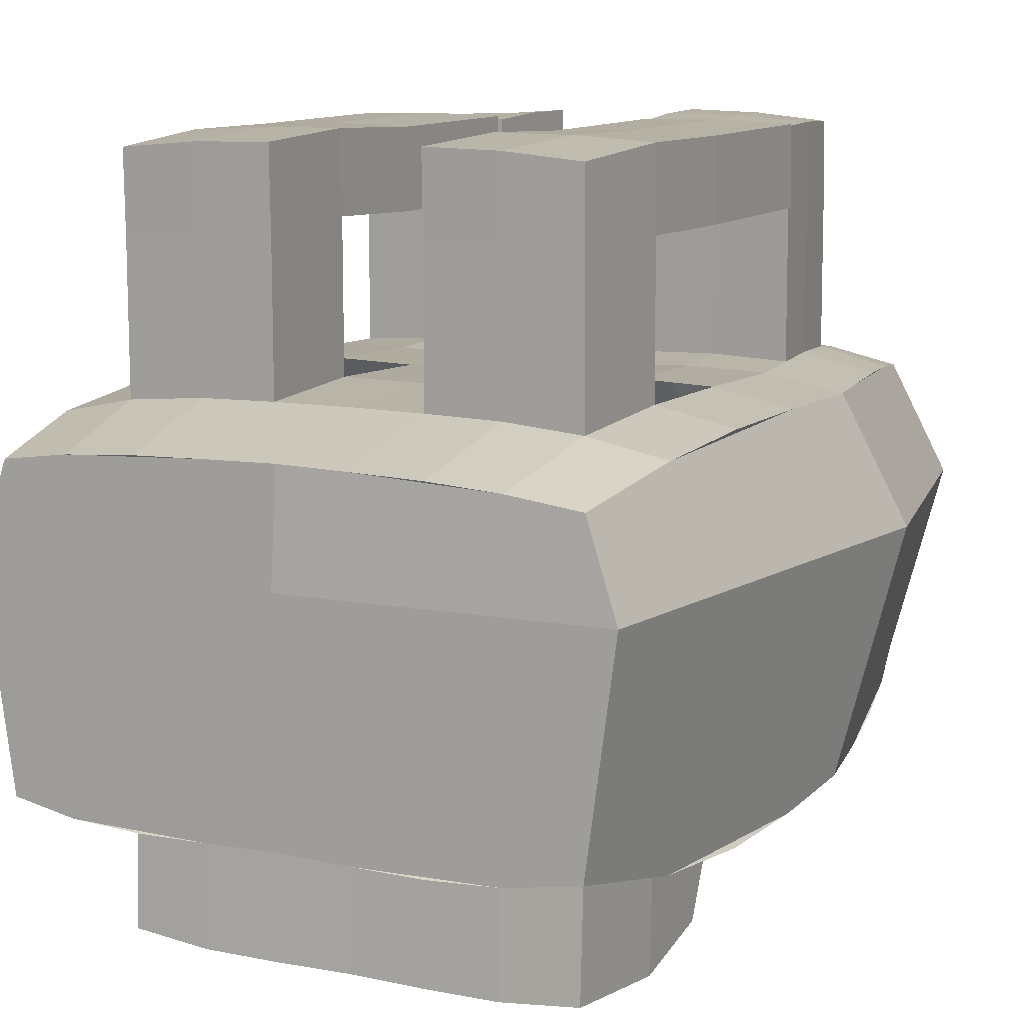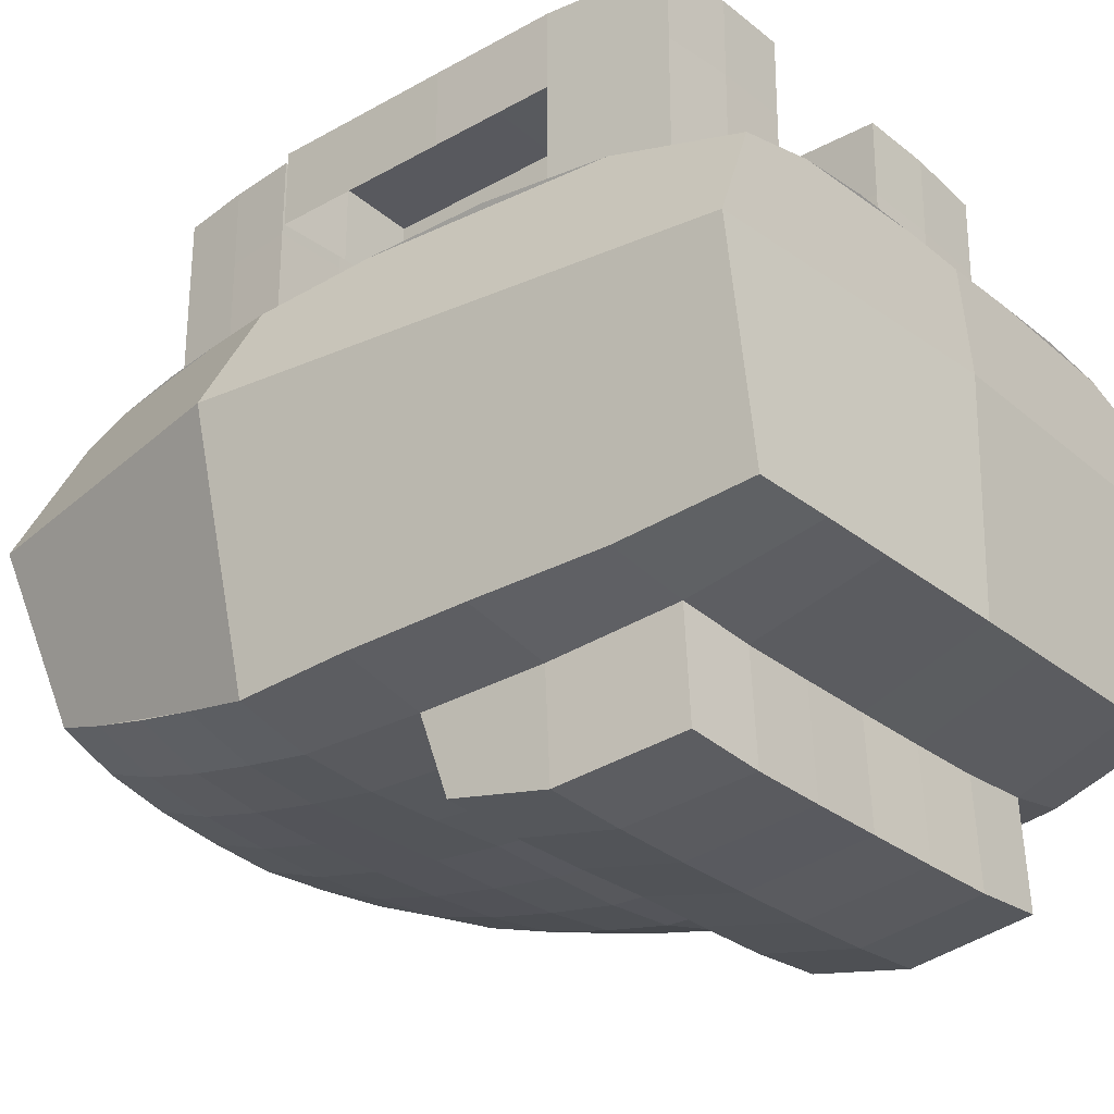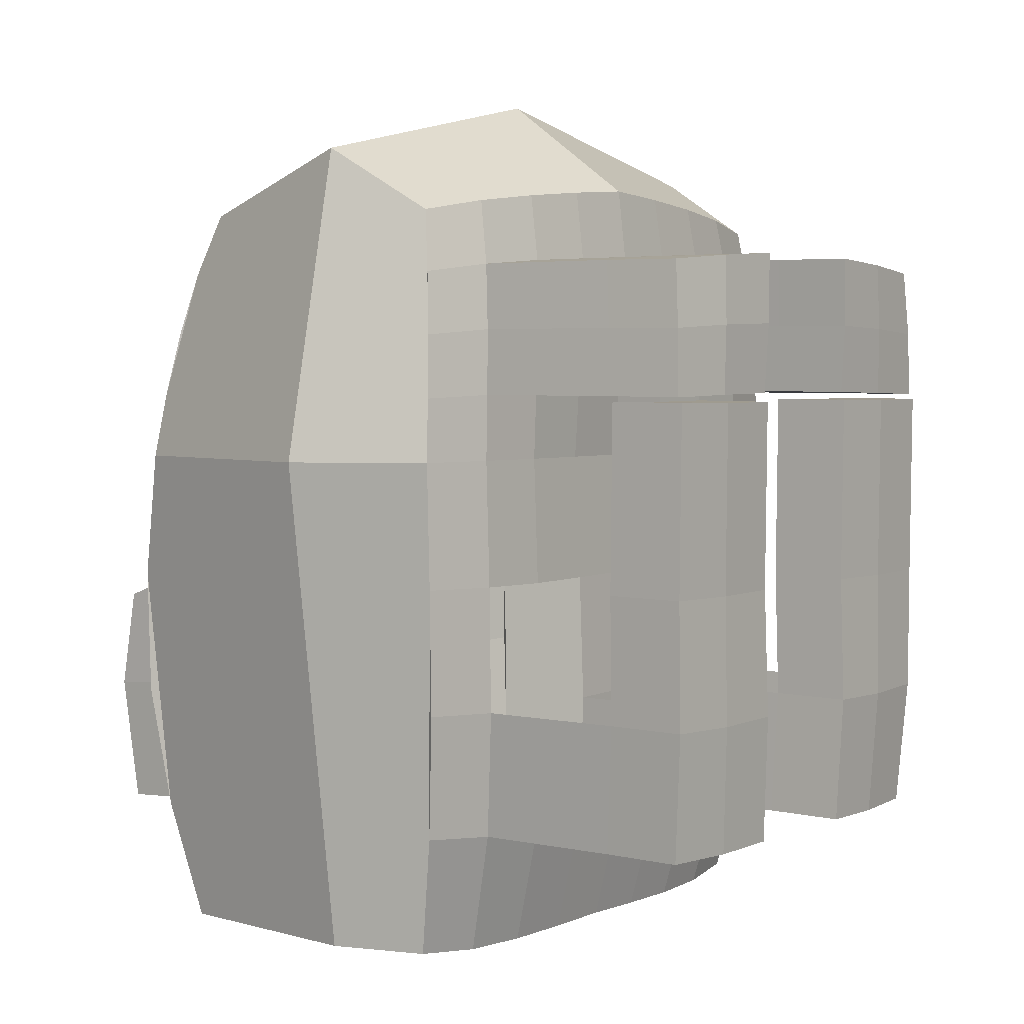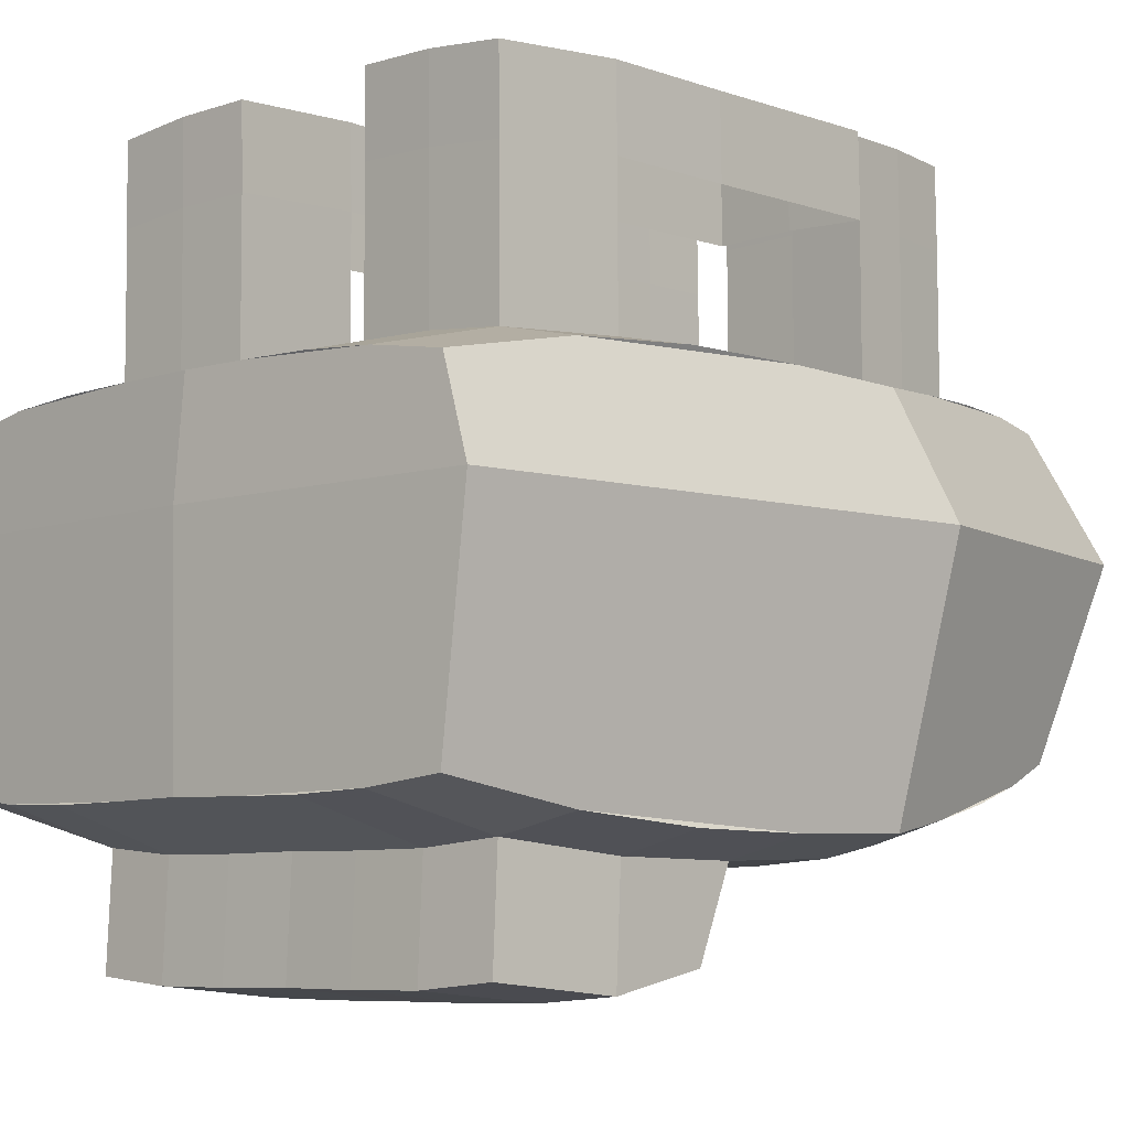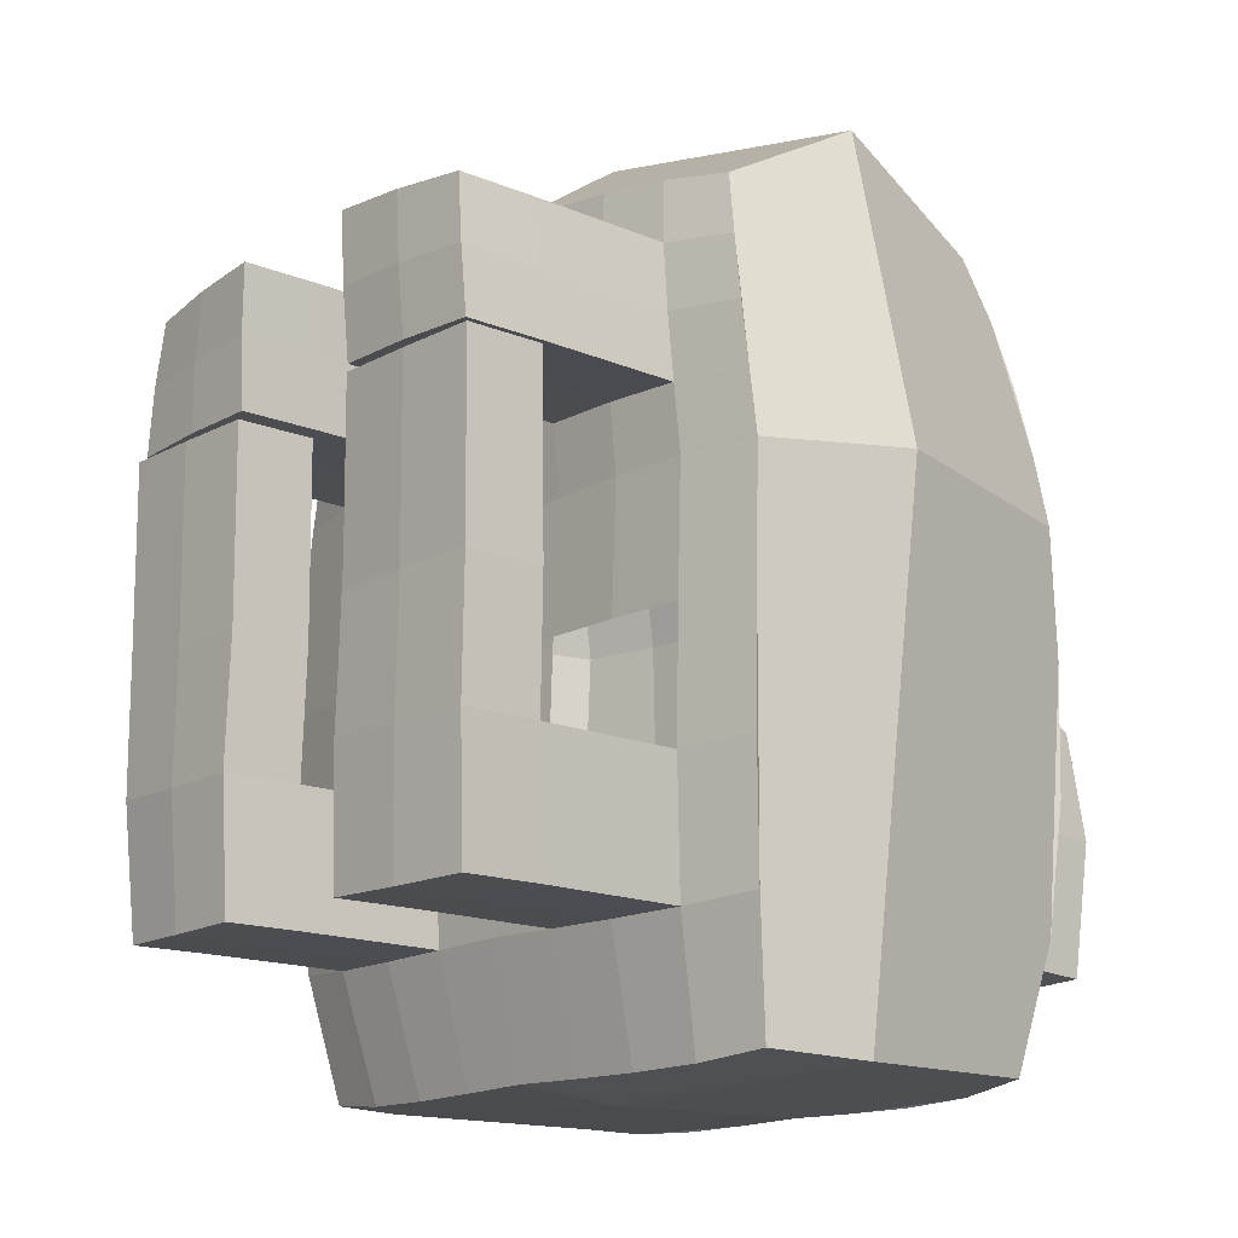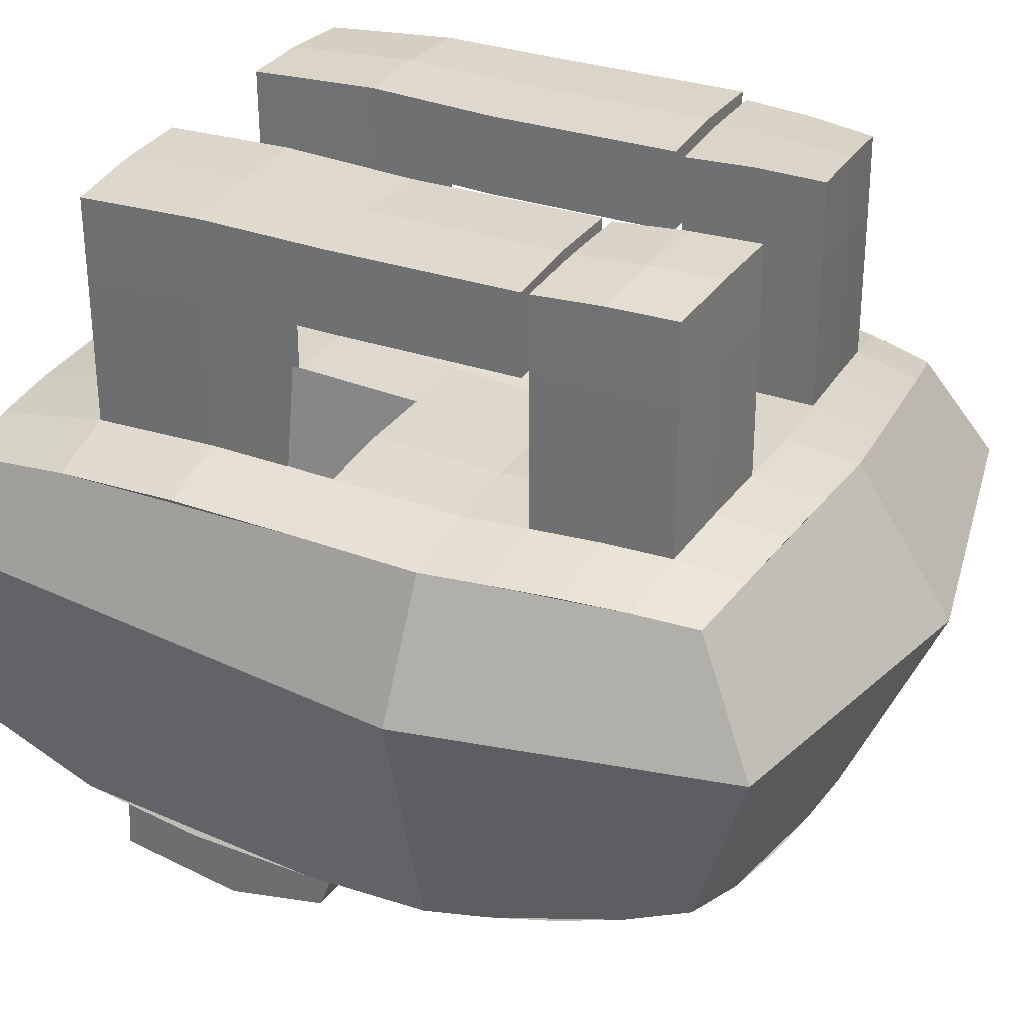
<metadata>
{"format":"obj","ext":"obj","renderer":"f3d","projection":"perspective","resolution":1024,"background":"white","views":[{"elev":10.8,"azim":26.7,"up":"+Z"},{"elev":-29.5,"azim":-49.6,"up":"+Z"},{"elev":3.3,"azim":-53.4,"up":"+Y"},{"elev":-6.9,"azim":43.0,"up":"+Z"},{"elev":-15.8,"azim":47.9,"up":"+Y"},{"elev":31.5,"azim":116.8,"up":"+Z"}]}
</metadata>
<code>
o Cube
v 0.997 1.949 -0.6453
v 1 -0.7208 -0.7739
v 0.9863 1.938 0.414
v 1 -0.7208 0.3188
v -1.003 1.949 -0.6453
v -1 -0.7208 -0.7739
v -1.014 1.938 0.3486
v -1 -0.7208 0.3188
v -1.115 -0.7147 0
v 0 -0.7596 -0.8064
v 1.115 1.049 -0.8885
v -1.115 1.049 0.4335
v 1.115 1.049 0.4335
v -1.115 1.049 -0.8885
v -0.01374 2.053 0.4916
v 1.115 2.163 0
v 0 -0.7422 0.384
v -1.115 2.163 0
v -0.003018 2.064 -0.7599
v 1.115 -0.7442 0
v 0 1.049 -0.9613
v 1.35 1.049 0
v 0 -0.7768 0
v -1.35 1.049 0
v 0 1.049 0.4599
v 0 2.399 0
v -1.077 1.497 0.4098
v 1.099 0.1573 0.4377
v -0.5196 2.01 0.4486
v 0.5019 -0.7509 0.3735
v -1.101 0.157 0.4402
v 1.063 1.496 0.4434
v 0.4902 2.01 0.4812
v -0.5018 -0.7509 0.3726
v -0.5583 1.049 0.4903
v 0.5584 1.049 0.4916
v -0.000505 0.1495 0.511
v -0.007133 1.55 0.5104
v -1.05 1.719 0.3862
v 1.07 -0.2875 0.4043
v -0.7698 1.981 0.4093
v 0.7526 -0.7458 0.3561
v -1.112 0.6028 0.4426
v 1.091 1.272 0.4405
v 0.2385 2.034 0.4904
v -0.2509 -0.7481 0.3797
v -0.8387 1.05 0.4838
v 0.2791 1.049 0.4775
v -0.000489 -0.3029 0.4931
v -0.003605 1.299 0.4855
v -1.097 1.273 0.424
v 1.111 0.603 0.4407
v -0.2672 2.034 0.4741
v 0.2509 -0.7479 0.38
v -1.072 -0.288 0.4063
v 1.03 1.718 0.4365
v 0.7406 1.981 0.4584
v -0.7525 -0.7458 0.3553
v -0.2791 1.049 0.4768
v 0.8388 1.049 0.485
v -0.000235 0.5992 0.4877
v -0.01067 1.802 0.5188
v 0.2619 1.541 0.5153
v 0.7998 1.517 0.4982
v 0.5447 1.291 0.504
v 0.5131 1.773 0.5137
v 0.2755 0.144 0.5136
v 0.828 0.1455 0.4958
v 0.5317 -0.3132 0.4869
v 0.5552 0.5939 0.5048
v -0.8298 0.1452 0.4974
v -0.2768 0.1439 0.5138
v -0.5331 -0.3136 0.4878
v -0.556 0.5941 0.5054
v -0.8145 1.518 0.4719
v -0.2766 1.541 0.5066
v -0.5523 1.291 0.4951
v -0.5355 1.773 0.4877
v -0.2733 1.789 0.5068
v -0.2779 1.295 0.4925
v -0.8276 1.284 0.4798
v -0.278 0.5966 0.4984
v -0.2668 -0.3092 0.4925
v -0.8053 -0.3093 0.4638
v 0.8354 0.5973 0.4948
v 0.8036 -0.3087 0.4625
v 0.2656 -0.3089 0.4919
v 0.7745 1.751 0.4902
v 0.8201 1.283 0.4931
v 0.2705 1.295 0.497
v 0.2513 1.788 0.5198
v 0.2774 0.5965 0.4982
v -0.8365 0.5974 0.4958
v -0.7964 1.752 0.4516
v 0.799 1.516 1.02
v 0.8347 1.264 1.024
v 0.5124 1.772 1.036
v 0.8272 0.1445 1.018
v 0.8324 1.261 1.307
v 1.111 0.1564 -0.894
v -0.2776 0.1429 1.036
v 0.2744 1.26 1.31
v -0.5018 -0.7653 -0.8147
v -0.2774 1.54 1.029
v 0.2767 1.263 1.027
v -0.5363 1.772 1.01
v 0.2611 1.54 1.038
v 0.5439 1.29 1.026
v 0.2748 0.143 1.036
v 0.5309 -0.3142 1.009
v -0.8306 0.1442 1.02
v -0.5339 -0.3146 1.01
v -0.8153 1.517 0.9941
v -0.553 1.29 1.017
v -0.2741 1.788 1.029
v -0.2787 1.294 1.015
v -0.8284 1.283 1.002
v -0.2788 0.5956 1.021
v -0.2676 -0.3102 1.015
v -0.8061 -0.3103 0.986
v 0.8346 0.5962 1.017
v 0.8028 -0.3097 0.9847
v 0.2648 -0.31 1.014
v 0.7737 1.75 1.012
v 0.8193 1.282 1.015
v 0.2697 1.294 1.019
v 0.2506 1.787 1.042
v 0.2766 0.5955 1.02
v -0.8373 0.5964 1.018
v -0.7971 1.75 0.9738
v 0.7968 1.513 1.303
v 0.5279 1.529 1.32
v 0.5101 1.769 1.319
v 0.8249 0.1415 1.301
v 0.5486 0.1348 1.317
v 0.5522 0.5899 1.31
v -0.2798 0.1399 1.319
v -0.5562 0.1347 1.318
v -0.559 0.5901 1.311
v -0.2796 1.537 1.312
v -0.549 1.529 1.303
v -0.5385 1.769 1.293
v 0.2588 1.537 1.32
v 0.5417 1.287 1.309
v 0.2725 0.14 1.319
v 0.5286 -0.3172 1.292
v -0.8329 0.1412 1.303
v -0.5362 -0.3176 1.293
v -0.8175 1.514 1.277
v -0.5553 1.287 1.3
v -0.2764 1.785 1.312
v -0.2809 1.291 1.298
v -0.8306 1.28 1.285
v -0.2811 0.5926 1.304
v -0.2699 -0.3132 1.298
v -0.8083 -0.3133 1.269
v 0.8324 0.5932 1.3
v 0.8005 -0.3127 1.268
v 0.2626 -0.313 1.297
v 0.7715 1.747 1.295
v 0.8171 1.279 1.298
v 0.2674 1.291 1.302
v 0.2483 1.784 1.325
v 0.2744 0.5925 1.303
v -0.8396 0.5934 1.301
v -0.7994 1.747 1.257
v 0.5545 1.261 1.034
v 0.5522 1.258 1.317
v -0.2788 1.264 1.028
v -0.5567 1.261 1.035
v -0.8373 1.264 1.025
v -0.281 1.261 1.311
v -0.559 1.258 1.318
v -0.8395 1.261 1.308
v -1.143 0.1563 -0.8943
v 0.503 2.031 -0.7308
v 0.5018 -0.7655 -0.8153
v 1.074 1.508 -0.7892
v -1.078 1.507 -0.7892
v -0.5091 2.031 -0.731
v 0.5606 1.053 -0.9756
v -0.5606 1.053 -0.9757
v -0.001467 1.565 -0.9024
v -0.545 1.555 -0.8882
v 0.5419 1.555 -0.8881
v -0.7529 -0.7554 -0.8051
v 1.078 -0.2882 -0.8571
v -1.079 -0.2883 -0.8573
v 0.7534 2 -0.6984
v 0.2509 -0.7641 -0.8122
v 1.098 1.279 -0.8427
v -1.1 1.279 -0.8427
v -0.2565 2.051 -0.7492
v 0.8414 1.054 -0.9562
v -0.2802 1.051 -0.9714
v -0.000535 -0.3218 -0.9457
v -0.000732 1.307 -0.9364
v -0.002221 1.819 -0.8484
v -0.000274 0.5924 -0.9859
v -0.8414 1.054 -0.9562
v -1.152 0.6026 -0.8994
v 1.12 0.6026 -0.8993
v 1.042 1.732 -0.7242
v 0.7529 -0.7555 -0.8056
v -0.2508 -0.7641 -0.8119
v 0.2802 1.051 -0.9714
v -0.7595 2 -0.6985
v -1.047 1.732 -0.7242
v 0.2504 2.051 -0.7492
v -0.2733 1.561 -0.899
v -0.8156 1.538 -0.8588
v -0.5533 1.305 -0.9368
v -0.5301 1.798 -0.8245
v -0.8405 0.1386 -0.9655
v -0.5373 -0.3277 -0.947
v -0.5614 0.5909 -0.9923
v 0.8397 0.1387 -0.9654
v 0.5362 -0.3275 -0.947
v 0.5609 0.5911 -0.9924
v 0.8126 1.538 -0.8586
v 0.2703 1.561 -0.8989
v 0.5517 1.305 -0.9367
v 0.5256 1.798 -0.8243
v -0.277 1.307 -0.9399
v -0.7926 1.775 -0.7897
v -0.8306 1.297 -0.9122
v -0.8119 -0.3187 -0.9213
v -0.8453 0.5961 -0.9708
v 0.8111 -0.3185 -0.9213
v -0.2689 -0.3259 -0.9486
v 0.2678 -0.3259 -0.9487
v 0.2803 0.5917 -0.9919
v 0.8291 1.297 -0.9121
v 0.2755 1.307 -0.9399
v 0.262 1.811 -0.8405
v -0.2664 1.811 -0.8406
v -0.2808 0.5917 -0.9919
v 0.8449 0.5962 -0.9708
v 0.788 1.775 -0.7895
v -0.009438 0.475 -1.29
v -0.000536 0.1164 -1.375
v -0.2805 0.1127 -1.376
v -0.8405 0.1196 -1.35
v -0.5605 0.1095 -1.372
v -0.5705 0.4735 -1.297
v 0.2795 0.1128 -1.376
v 0.5596 0.1096 -1.372
v 0.5518 0.4737 -1.297
v -0.000525 -0.3408 -1.33
v -0.5373 -0.3467 -1.331
v 0.8397 0.1197 -1.349
v 0.5362 -0.3465 -1.331
v -0.8119 -0.3377 -1.305
v -0.8544 0.4787 -1.275
v 0.8111 -0.3375 -1.305
v -0.2689 -0.3449 -1.333
v 0.2678 -0.3449 -1.333
v 0.2711 0.4743 -1.297
v -0.29 0.4743 -1.297
v 0.8357 0.4788 -1.275
f 53 41 29
f 94 41 7 39
f 192 208 179
f 54 42 30
f 44 56 32
f 239 189 1 203
f 238 194 11 202
f 237 195 21 199
f 236 193 19 198
f 40 52 28
f 187 100 202
f 191 178 203
f 58 46 34
f 186 103 205
f 190 177 204
f 188 201 175
f 55 31 43
f 51 27 39
f 93 47 12 43
f 92 48 25 61
f 91 45 15 62
f 57 45 33
f 189 176 209
f 193 180 207
f 90 63 38 50
f 235 209 176 223
f 88 57 33 66
f 87 67 37 49
f 90 65 108 126
f 85 60 36 70
f 84 71 31 55
f 234 221 185 222
f 82 59 35 74
f 81 75 27 51
f 86 68 98 122
f 79 53 29 78
f 77 80 116 114
f 38 62 79 76
f 62 15 53 79
f 59 80 77 35
f 25 50 80 59
f 50 38 76 80
f 47 81 51 12
f 35 77 81 47
f 89 64 95 125
f 73 83 119 112
f 37 61 82 72
f 61 25 59 82
f 46 83 73 34
f 17 49 83 46
f 49 37 72 83
f 58 84 55 8
f 34 73 84 58
f 76 79 115 104
f 94 75 113 130
f 28 52 85 68
f 52 13 60 85
f 42 86 69 30
f 4 40 86 42
f 40 28 68 86
f 54 87 49 17
f 30 69 87 54
f 233 220 178 191
f 69 86 122 110
f 32 56 88 64
f 56 3 57 88
f 60 89 65 36
f 13 44 89 60
f 44 32 64 89
f 48 90 50 25
f 36 65 90 48
f 78 94 130 106
f 16 26 15 45 57 3
f 63 91 62 38
f 232 206 181 219
f 66 33 45 91
f 67 92 61 37
f 238 217 251 260
f 70 36 48 92
f 71 93 43 31
f 79 78 106 115
f 74 35 47 93
f 12 51 39 7 18 24
f 8 55 43 12 24 9
f 9 23 17 46 58 8
f 20 22 13 52 40 4
f 22 16 3 56 44 13
f 23 20 4 42 54 17
f 75 94 39 27
f 65 89 125 108
f 78 29 41 94
f 26 18 7 41 53 15
f 104 115 151 140
f 110 122 158 146
f 128 109 145 164
f 115 106 142 151
f 98 121 157 134
f 219 238 260 248
f 164 136 168 102
f 127 107 143 163
f 111 120 156 147
f 97 127 163 133
f 120 112 148 156
f 107 126 162 143
f 119 101 137 155
f 126 108 144 162
f 112 119 155 148
f 125 95 131 161
f 83 72 101 119
f 87 69 110 123
f 63 90 126 107
f 80 76 104 116
f 84 73 112 120
f 67 87 123 109
f 81 77 114 117
f 88 66 97 124
f 71 84 120 111
f 66 91 127 97
f 229 217 100 187
f 91 63 107 127
f 75 81 117 113
f 64 88 124 95
f 228 200 182 216
f 215 227 253 250
f 161 131 132 144
f 158 134 135 146
f 155 137 138 148
f 152 140 141 150
f 140 151 142 141
f 150 141 149 153
f 137 154 139 138
f 148 138 147 156
f 134 157 136 135
f 146 135 145 159
f 131 160 133 132
f 144 132 143 162
f 132 133 163 143
f 135 136 164 145
f 138 139 165 147
f 141 142 166 149
f 136 157 99 168
f 122 98 134 158
f 114 116 152 150
f 129 111 147 165
f 123 110 146 159
f 116 104 140 152
f 106 130 166 142
f 109 123 159 145
f 117 114 150 153
f 130 113 149 166
f 124 97 133 160
f 113 117 153 149
f 95 124 160 131
f 226 211 184 212
f 108 125 161 144
f 101 118 154 137
f 167 105 102 168
f 96 167 168 99
f 170 171 174 173
f 169 170 173 172
f 139 154 172 173
f 128 164 102 105
f 154 118 169 172
f 225 207 180 213
f 224 210 183 197
f 157 121 96 99
f 129 165 174 171
f 165 139 173 174
f 195 224 197 21
f 182 212 224 195
f 212 184 210 224
f 211 225 213 184
f 179 208 225 211
f 208 5 207 225
f 200 226 212 182
f 14 192 226 200
f 192 179 211 226
f 186 227 215 103
f 6 188 227 186
f 188 175 214 227
f 199 232 258 240
f 175 201 228 214
f 201 14 200 228
f 204 229 187 2
f 177 218 229 204
f 214 228 254 243
f 205 230 196 10
f 103 215 230 205
f 230 215 250 256
f 190 231 218 177
f 10 196 231 190
f 232 219 248 258
f 196 230 256 249
f 228 216 245 254
f 199 21 206 232
f 194 233 191 11
f 181 222 233 194
f 222 185 220 233
f 206 234 222 181
f 21 197 234 206
f 197 183 221 234
f 221 235 223 185
f 183 198 235 221
f 198 19 209 235
f 19 193 207 5 18 26
f 1 189 209 19 26 16
f 9 24 14 201 188 6
f 10 190 204 2 20 23
f 6 186 205 10 23 9
f 11 191 203 1 16 22
f 2 187 202 11 22 20
f 210 236 198 183
f 184 213 236 210
f 213 180 193 236
f 217 229 255 251
f 216 237 259 245
f 216 182 195 237
f 217 238 202 100
f 227 214 243 253
f 219 181 194 238
f 220 239 203 178
f 185 223 239 220
f 223 176 189 239
f 24 18 5 208 192 14
f 257 246 247 252
f 256 242 241 249
f 253 243 244 250
f 243 254 245 244
f 252 247 251 255
f 250 244 242 256
f 249 241 246 257
f 246 258 248 247
f 241 240 258 246
f 242 259 240 241
f 244 245 259 242
f 247 248 260 251
f 218 231 257 252
f 229 218 252 255
f 231 196 249 257
f 237 199 240 259

</code>
